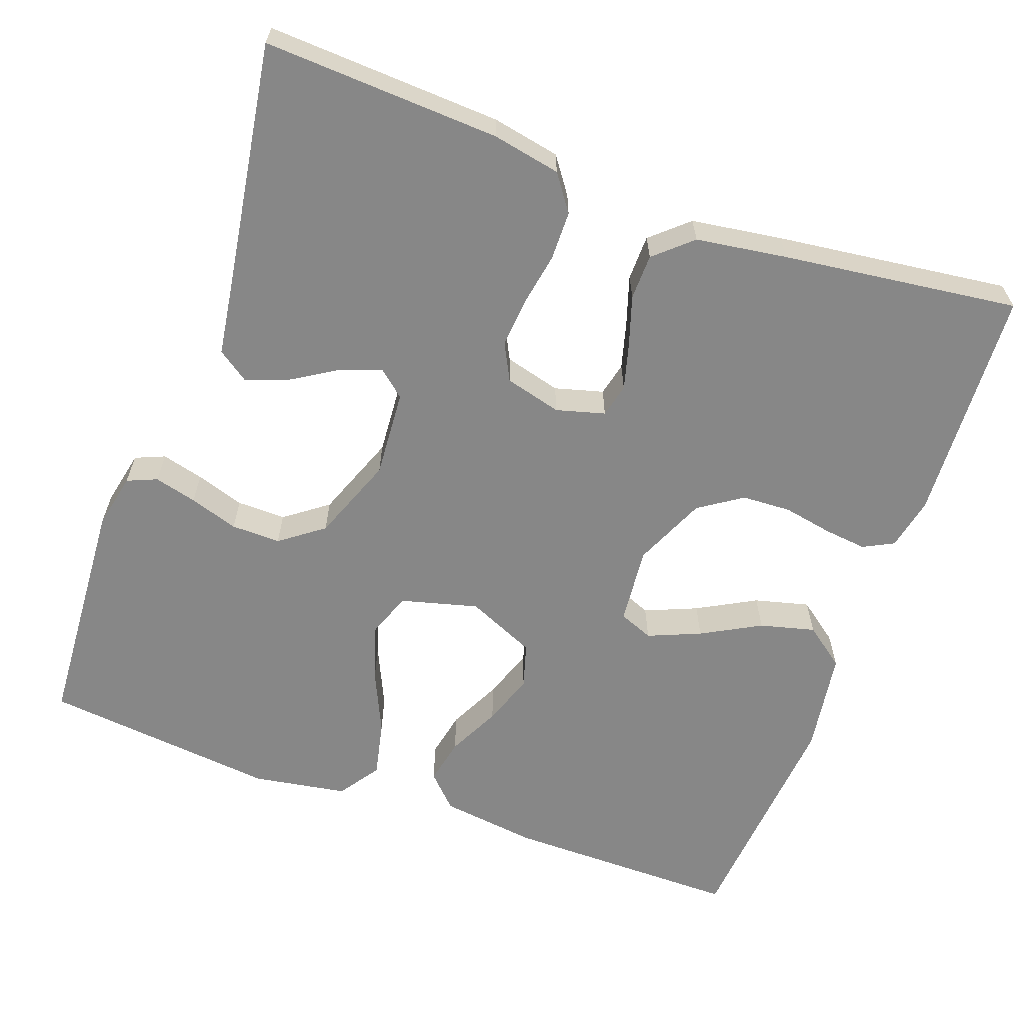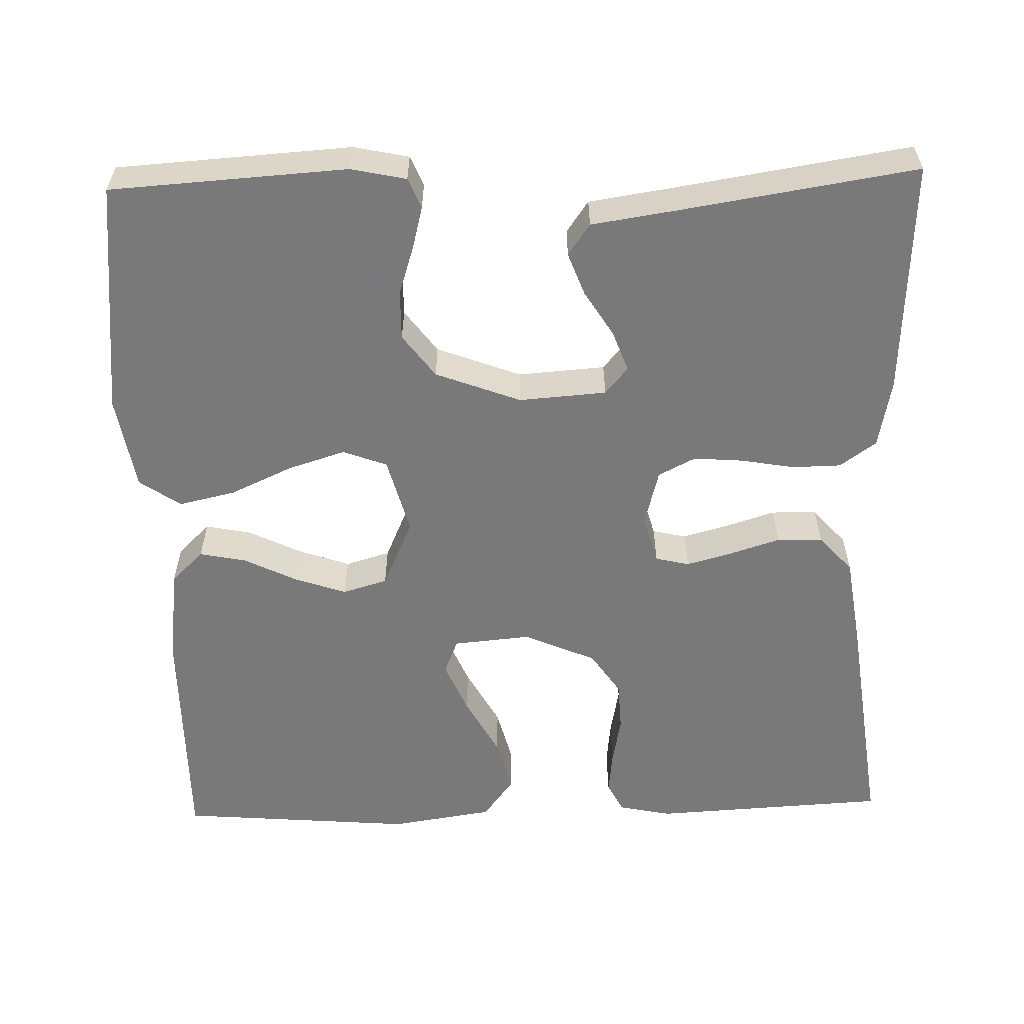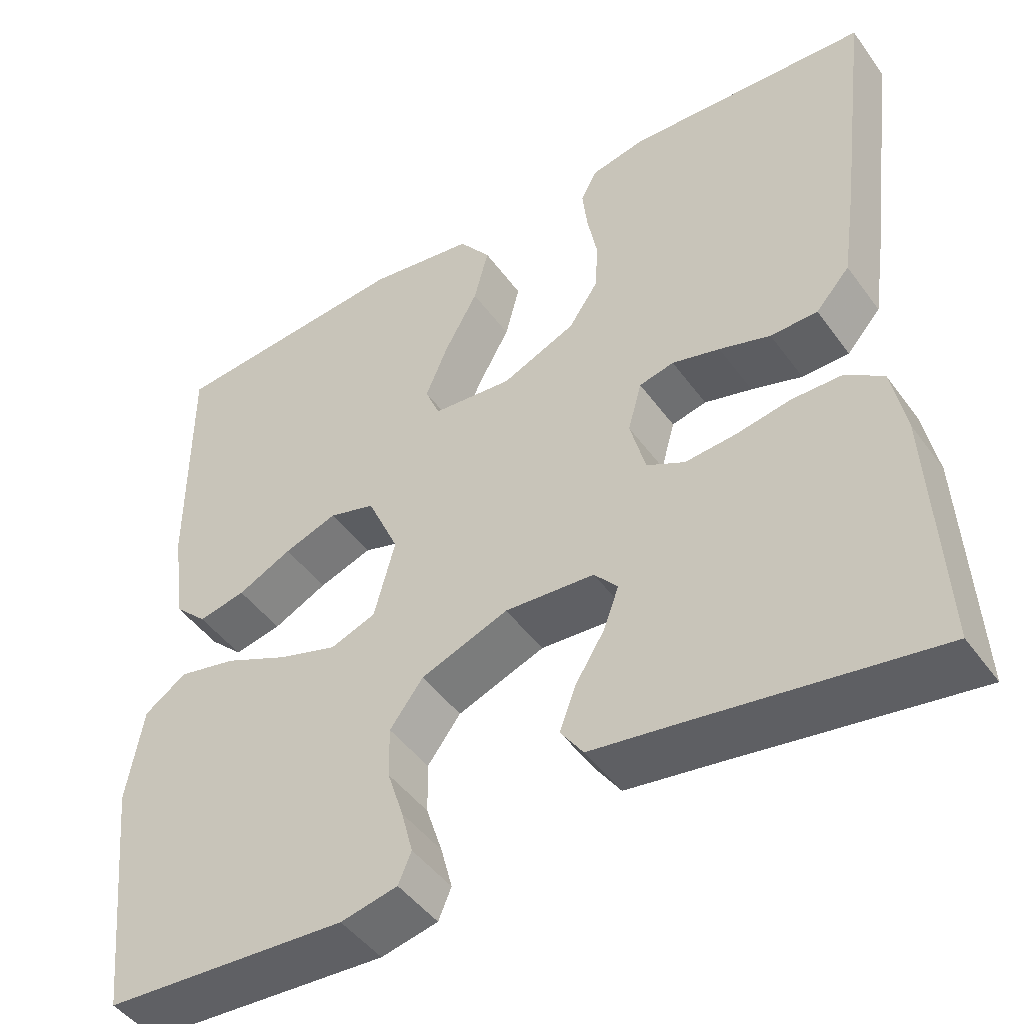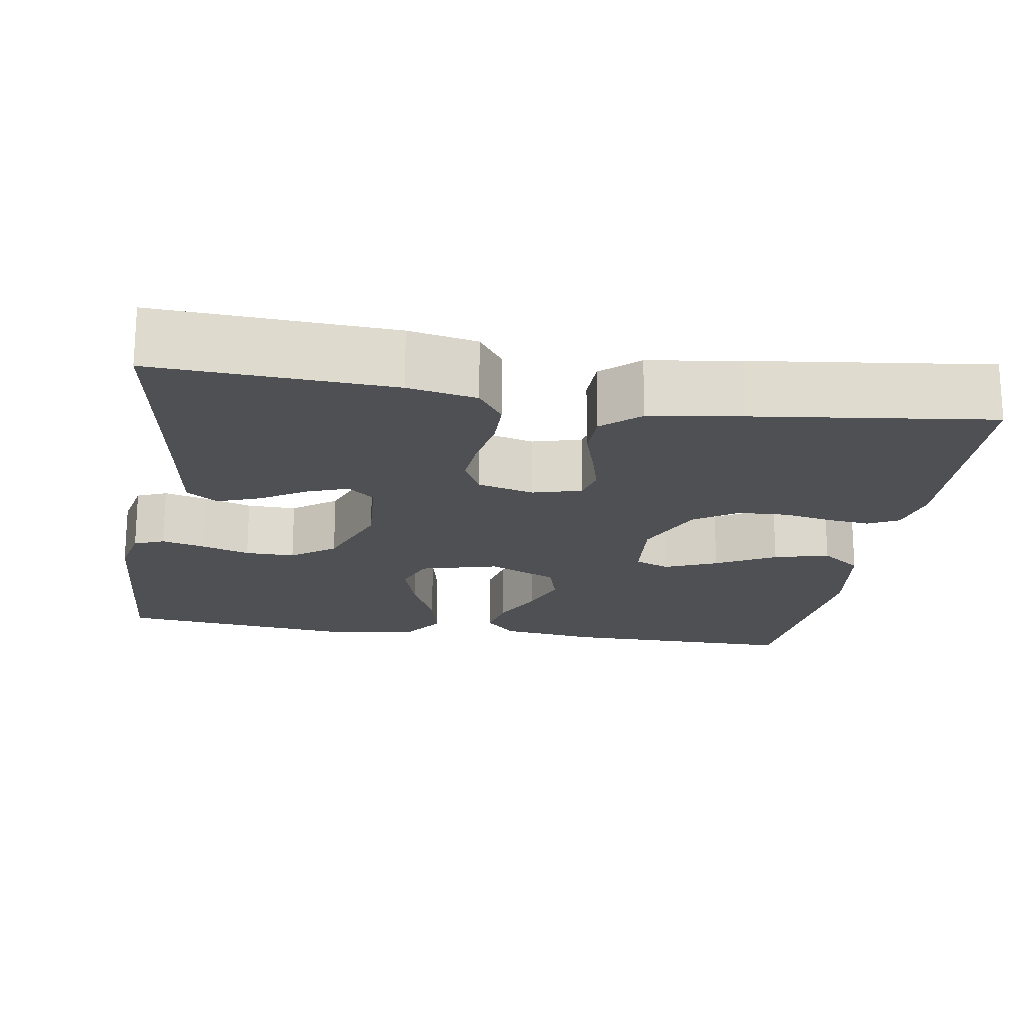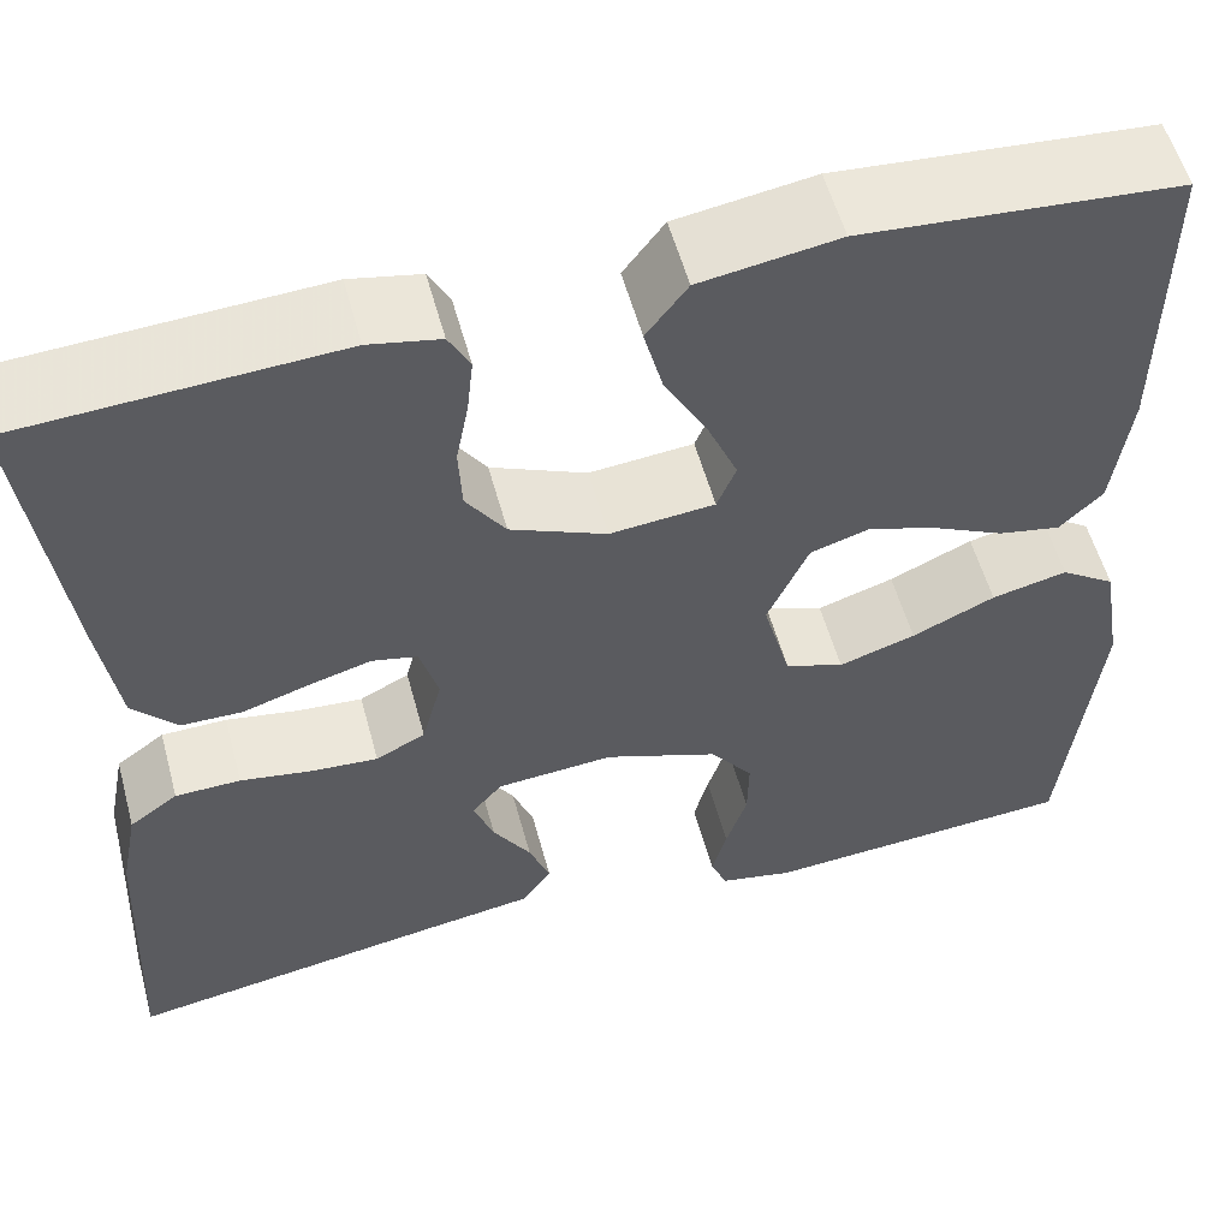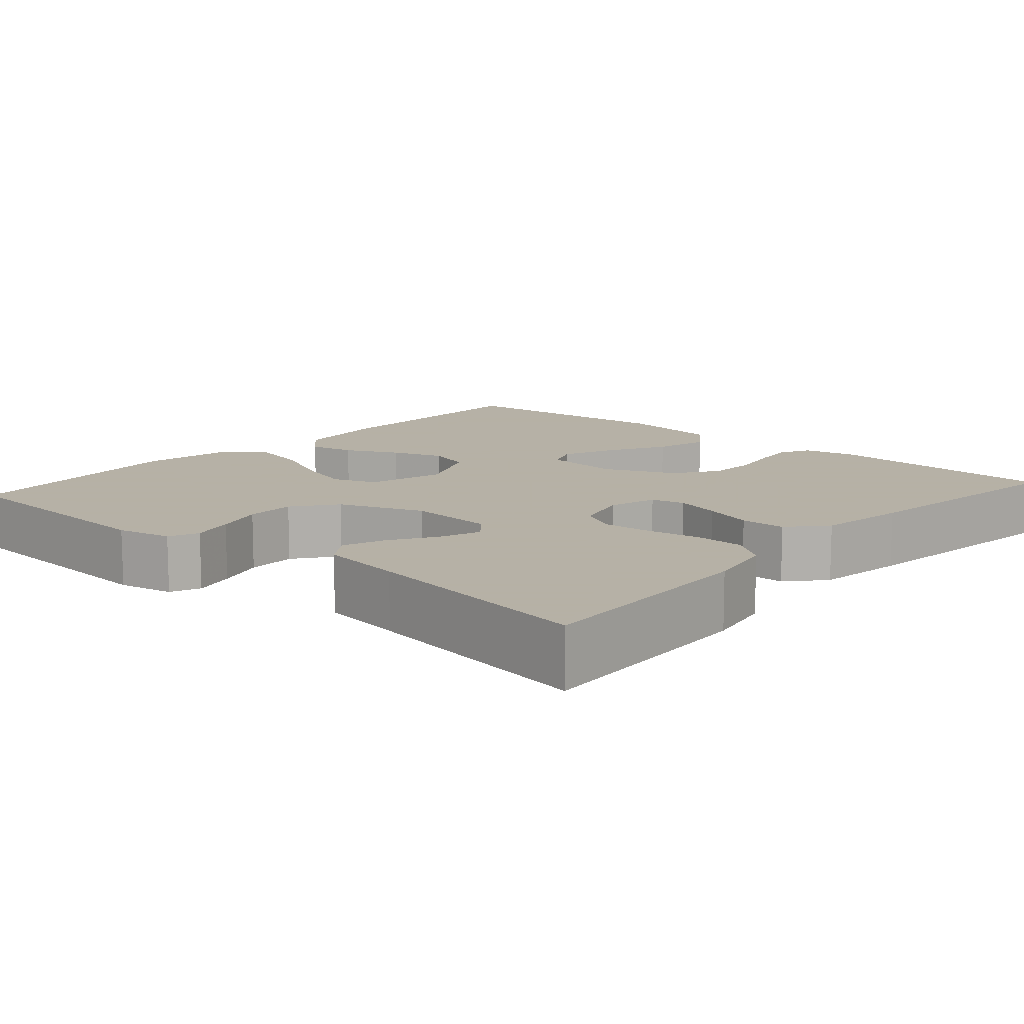
<metadata>
{"format":"obj","ext":"obj","renderer":"f3d","projection":"perspective","resolution":1024,"background":"white","views":[{"elev":-62.5,"azim":-109.9,"up":"+Y"},{"elev":-57.8,"azim":-178.4,"up":"+Y"},{"elev":-46.7,"azim":-146.0,"up":"+Z"},{"elev":-19.1,"azim":-99.2,"up":"+Y"},{"elev":55.9,"azim":-15.2,"up":"+Z"},{"elev":12.1,"azim":-138.6,"up":"+Y"}]}
</metadata>
<code>
v 0.5 0.07 -0.5
v 0.2 0.07 -0.519
v 0.13 0.07 -0.504
v 0.114 0.07 -0.466
v 0.128 0.07 -0.412
v 0.148 0.07 -0.35
v 0.149 0.07 -0.287
v 0.108 0.07 -0.232
v 0 0.07 -0.191
v -0.111 0.07 -0.199
v -0.14 0.07 -0.233
v -0.121 0.07 -0.285
v -0.085 0.07 -0.343
v -0.065 0.07 -0.397
v -0.093 0.07 -0.437
v -0.2 0.07 -0.453
v -0.5 0.07 -0.5
v -0.485 0.07 -0.2
v -0.468 0.07 -0.113
v -0.422 0.07 -0.08
v -0.36 0.07 -0.079
v -0.292 0.07 -0.091
v -0.229 0.07 -0.096
v -0.182 0.07 -0.072
v -0.163 0.07 0
v -0.18 0.07 0.062
v -0.223 0.07 0.072
v -0.282 0.07 0.056
v -0.345 0.07 0.036
v -0.403 0.07 0.037
v -0.445 0.07 0.084
v -0.462 0.07 0.2
v -0.5 0.07 0.5
v -0.2 0.07 0.516
v -0.133 0.07 0.502
v -0.113 0.07 0.463
v -0.119 0.07 0.409
v -0.131 0.07 0.346
v -0.128 0.07 0.283
v -0.091 0.07 0.228
v 0 0.07 0.188
v 0.099 0.07 0.197
v 0.117 0.07 0.241
v 0.089 0.07 0.308
v 0.048 0.07 0.383
v 0.03 0.07 0.453
v 0.069 0.07 0.505
v 0.2 0.07 0.525
v 0.5 0.07 0.5
v 0.499 0.07 0.2
v 0.483 0.07 0.077
v 0.442 0.07 0.037
v 0.383 0.07 0.049
v 0.316 0.07 0.082
v 0.25 0.07 0.105
v 0.193 0.07 0.088
v 0.154 0.07 0
v 0.18 0.07 -0.098
v 0.236 0.07 -0.119
v 0.309 0.07 -0.096
v 0.388 0.07 -0.06
v 0.46 0.07 -0.044
v 0.512 0.07 -0.08
v 0.532 0.07 -0.2
v 0.5 0 -0.5
v 0.2 0 -0.519
v 0.13 0 -0.504
v 0.114 0 -0.466
v 0.128 0 -0.412
v 0.148 0 -0.35
v 0.149 0 -0.287
v 0.108 0 -0.232
v 0 0 -0.191
v -0.111 0 -0.199
v -0.14 0 -0.233
v -0.121 0 -0.285
v -0.085 0 -0.343
v -0.065 0 -0.397
v -0.093 0 -0.437
v -0.2 0 -0.453
v -0.5 0 -0.5
v -0.485 0 -0.2
v -0.468 0 -0.113
v -0.422 0 -0.08
v -0.36 0 -0.079
v -0.292 0 -0.091
v -0.229 0 -0.096
v -0.182 0 -0.072
v -0.163 0 0
v -0.18 0 0.062
v -0.223 0 0.072
v -0.282 0 0.056
v -0.345 0 0.036
v -0.403 0 0.037
v -0.445 0 0.084
v -0.462 0 0.2
v -0.5 0 0.5
v -0.2 0 0.516
v -0.133 0 0.502
v -0.113 0 0.463
v -0.119 0 0.409
v -0.131 0 0.346
v -0.128 0 0.283
v -0.091 0 0.228
v 0 0 0.188
v 0.099 0 0.197
v 0.117 0 0.241
v 0.089 0 0.308
v 0.048 0 0.383
v 0.03 0 0.453
v 0.069 0 0.505
v 0.2 0 0.525
v 0.5 0 0.5
v 0.499 0 0.2
v 0.483 0 0.077
v 0.442 0 0.037
v 0.383 0 0.049
v 0.316 0 0.082
v 0.25 0 0.105
v 0.193 0 0.088
v 0.154 0 0
v 0.18 0 -0.098
v 0.236 0 -0.119
v 0.309 0 -0.096
v 0.388 0 -0.06
v 0.46 0 -0.044
v 0.512 0 -0.08
v 0.532 0 -0.2
f 4 5 6
f 3 4 6
f 2 3 6
f 1 2 6
f 64 1 6
f 63 64 6
f 62 63 6
f 61 62 6
f 60 61 6
f 59 60 6 7
f 58 59 7 8
f 57 58 8 9
f 56 57 9 10
f 52 53 54
f 51 52 54
f 50 51 54
f 49 50 54
f 48 49 54
f 47 48 54
f 46 47 54
f 45 46 54
f 44 45 54
f 43 44 54 55
f 42 43 55 56
f 36 37 38
f 35 36 38
f 34 35 38
f 33 34 38
f 32 33 38
f 31 32 38
f 30 31 38
f 29 30 38
f 28 29 38
f 27 28 38 39
f 26 27 39 40
f 20 21 22
f 19 20 22
f 18 19 22
f 17 18 22
f 16 17 22
f 15 16 22
f 14 15 22
f 13 14 22
f 12 13 22
f 11 12 22 23
f 10 11 23 24
f 10 24 25
f 56 10 25
f 42 56 25
f 41 42 25
f 25 26 40 41
f 70 69 68
f 70 68 67
f 70 67 66
f 70 66 65
f 70 65 128
f 70 128 127
f 70 127 126
f 70 126 125
f 70 125 124
f 71 70 124 123
f 72 71 123 122
f 73 72 122 121
f 74 73 121 120
f 118 117 116
f 118 116 115
f 118 115 114
f 118 114 113
f 118 113 112
f 118 112 111
f 118 111 110
f 118 110 109
f 118 109 108
f 119 118 108 107
f 120 119 107 106
f 102 101 100
f 102 100 99
f 102 99 98
f 102 98 97
f 102 97 96
f 102 96 95
f 102 95 94
f 102 94 93
f 102 93 92
f 103 102 92 91
f 104 103 91 90
f 86 85 84
f 86 84 83
f 86 83 82
f 86 82 81
f 86 81 80
f 86 80 79
f 86 79 78
f 86 78 77
f 86 77 76
f 87 86 76 75
f 88 87 75 74
f 89 88 74
f 89 74 120
f 89 120 106
f 89 106 105
f 105 104 90 89
f 1 65 66 2
f 2 66 67 3
f 3 67 68 4
f 4 68 69 5
f 5 69 70 6
f 6 70 71 7
f 7 71 72 8
f 8 72 73 9
f 9 73 74 10
f 10 74 75 11
f 11 75 76 12
f 12 76 77 13
f 13 77 78 14
f 14 78 79 15
f 15 79 80 16
f 16 80 81 17
f 17 81 82 18
f 18 82 83 19
f 19 83 84 20
f 20 84 85 21
f 21 85 86 22
f 22 86 87 23
f 23 87 88 24
f 24 88 89 25
f 25 89 90 26
f 26 90 91 27
f 27 91 92 28
f 28 92 93 29
f 29 93 94 30
f 30 94 95 31
f 31 95 96 32
f 32 96 97 33
f 33 97 98 34
f 34 98 99 35
f 35 99 100 36
f 36 100 101 37
f 37 101 102 38
f 38 102 103 39
f 39 103 104 40
f 40 104 105 41
f 41 105 106 42
f 42 106 107 43
f 43 107 108 44
f 44 108 109 45
f 45 109 110 46
f 46 110 111 47
f 47 111 112 48
f 48 112 113 49
f 49 113 114 50
f 50 114 115 51
f 51 115 116 52
f 52 116 117 53
f 53 117 118 54
f 54 118 119 55
f 55 119 120 56
f 56 120 121 57
f 57 121 122 58
f 58 122 123 59
f 59 123 124 60
f 60 124 125 61
f 61 125 126 62
f 62 126 127 63
f 63 127 128 64
f 64 128 65 1

</code>
